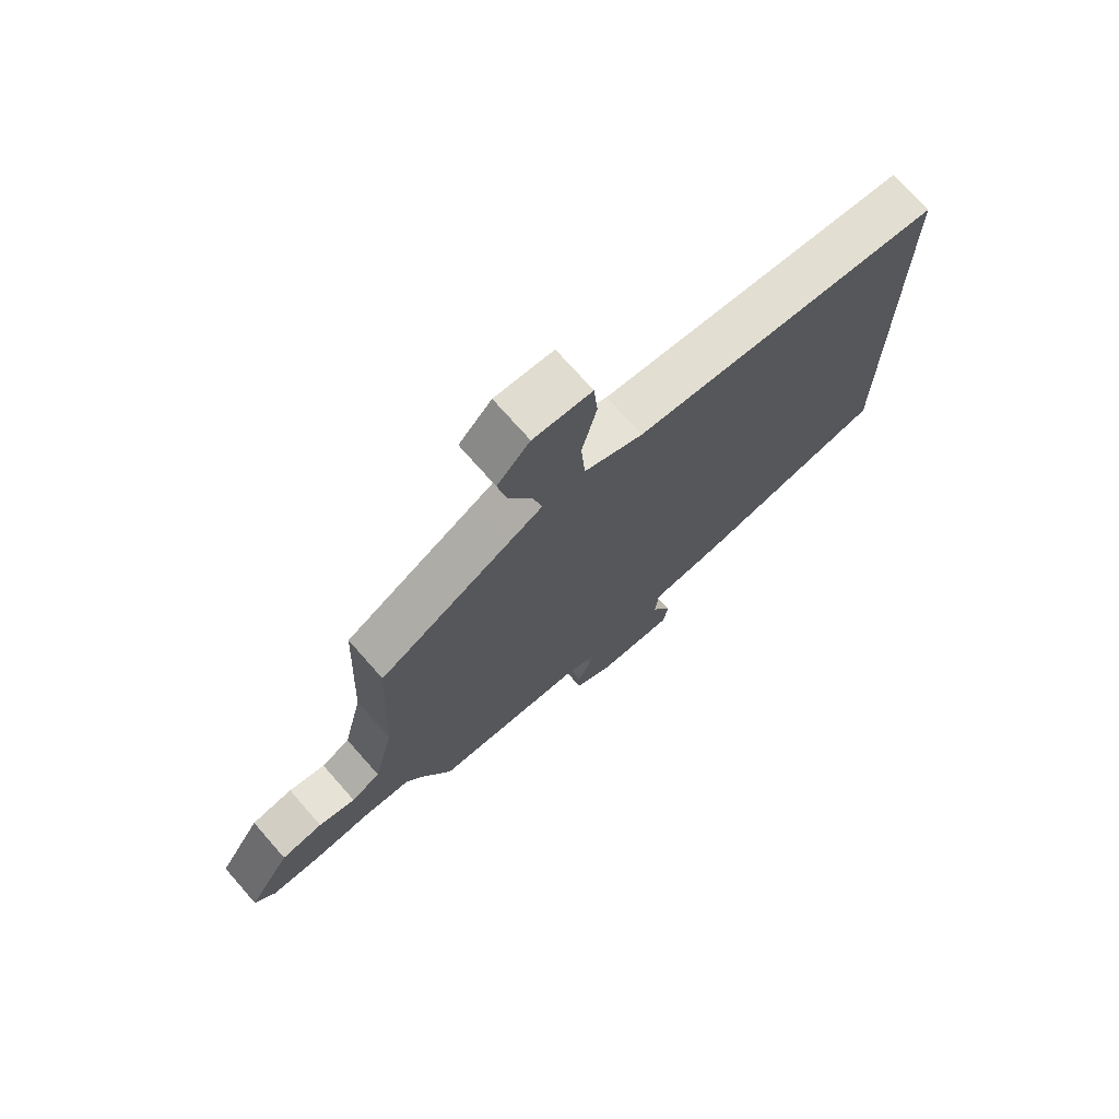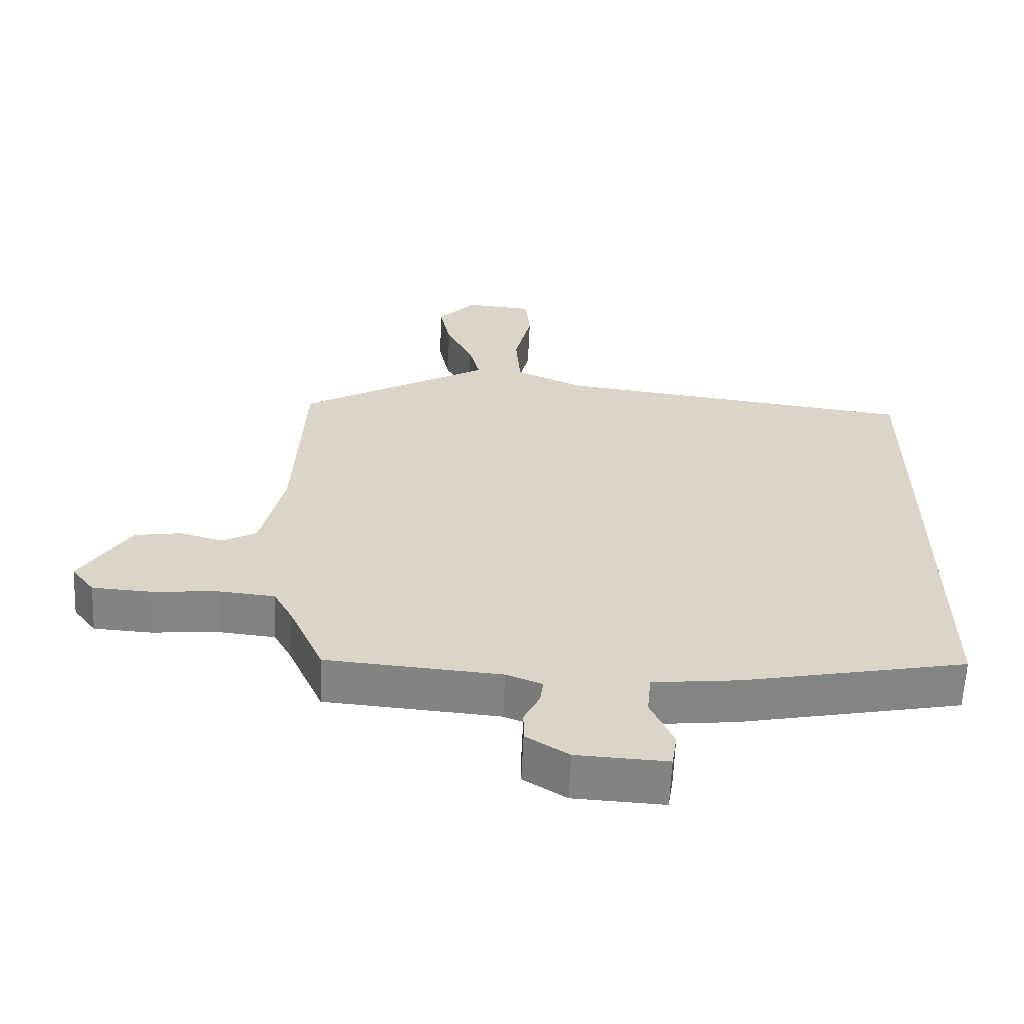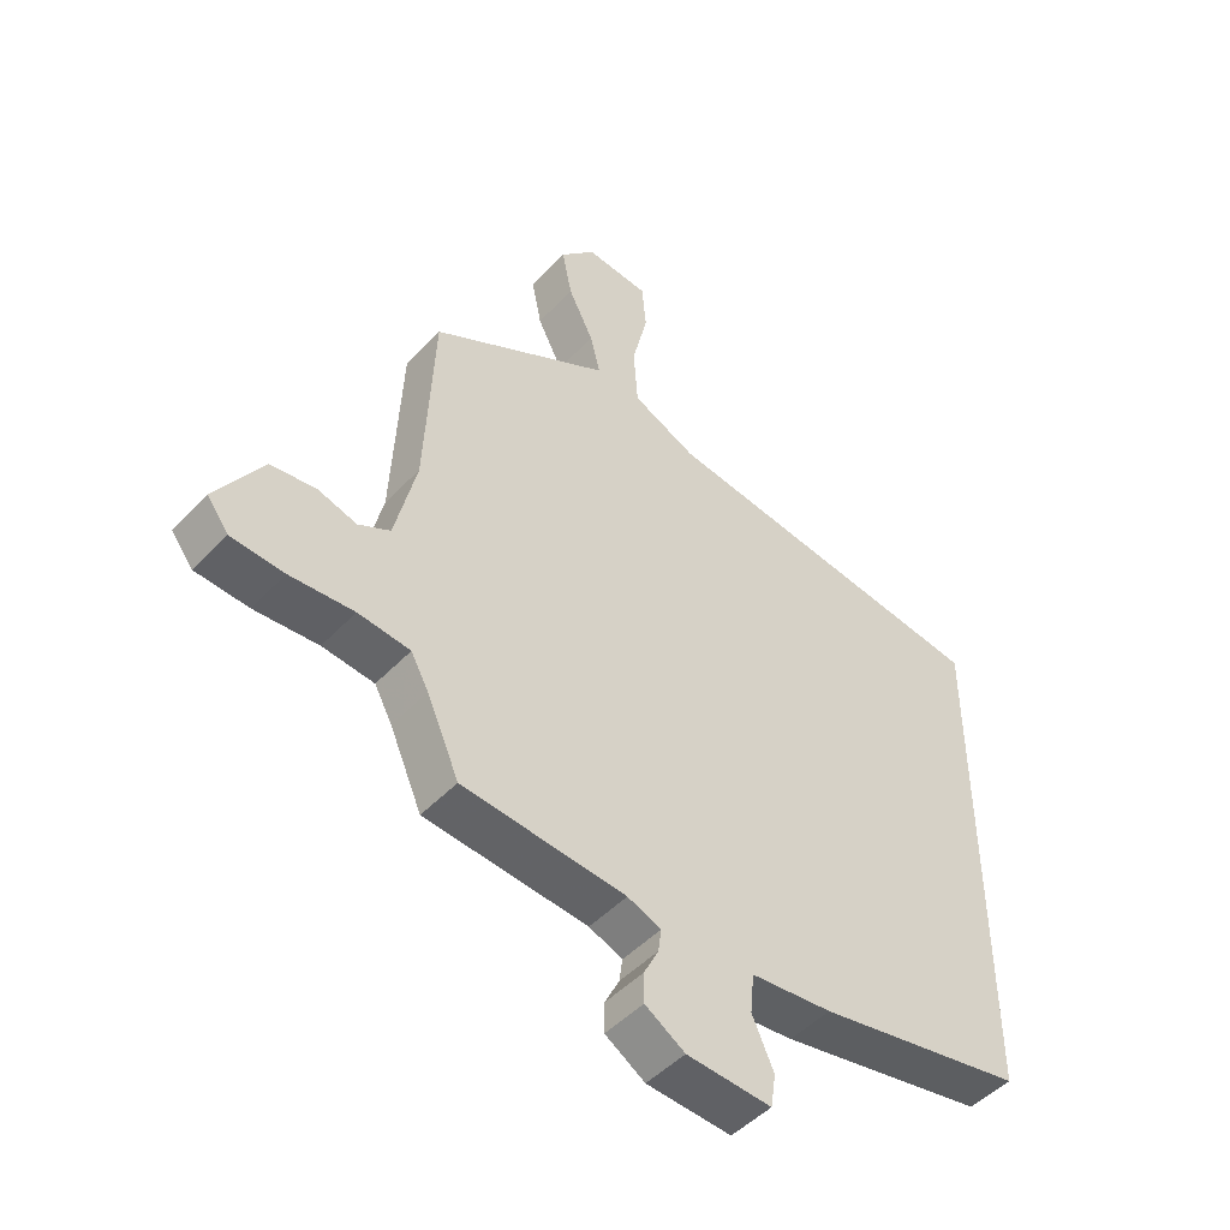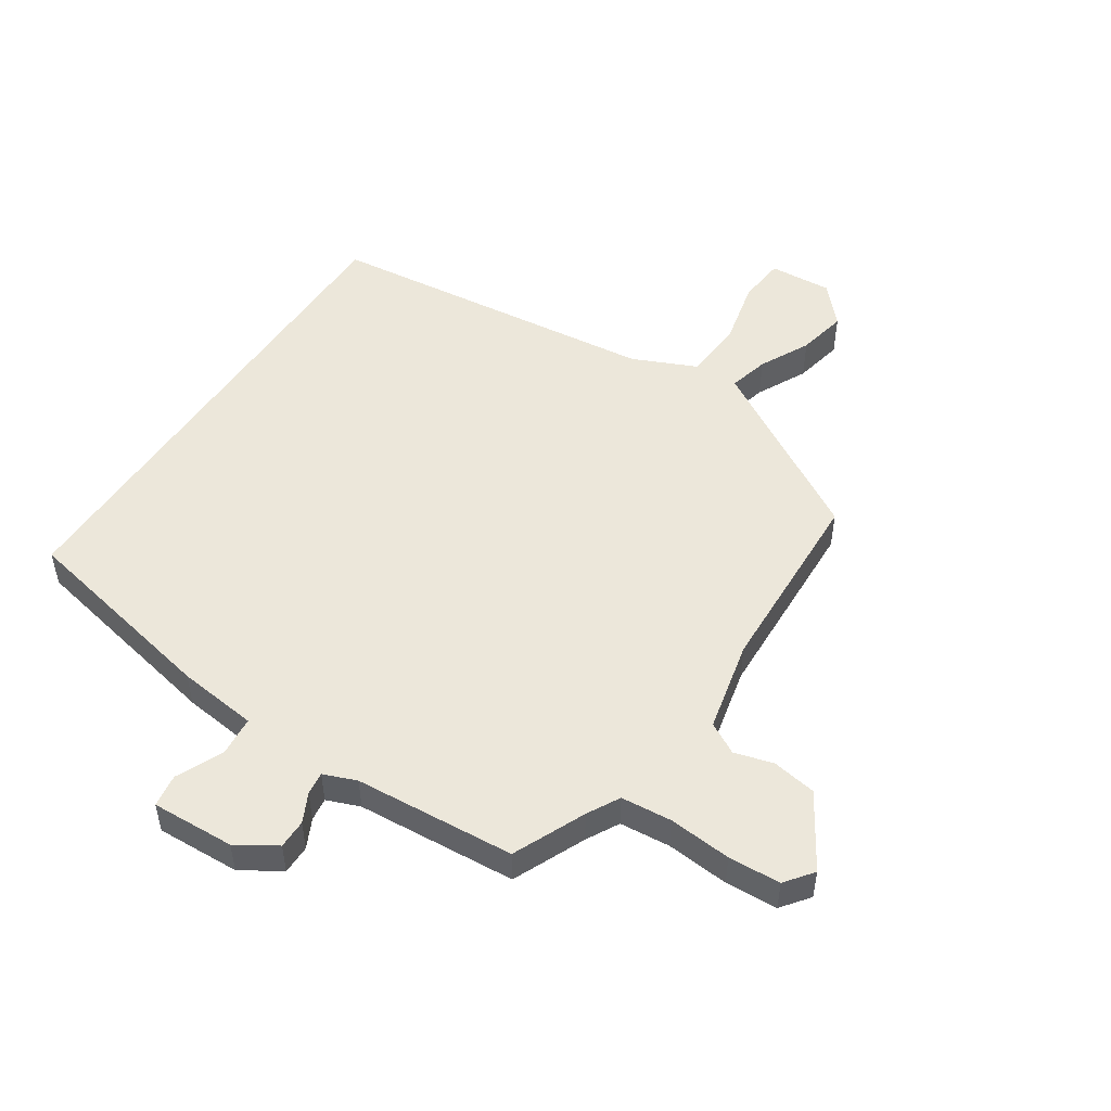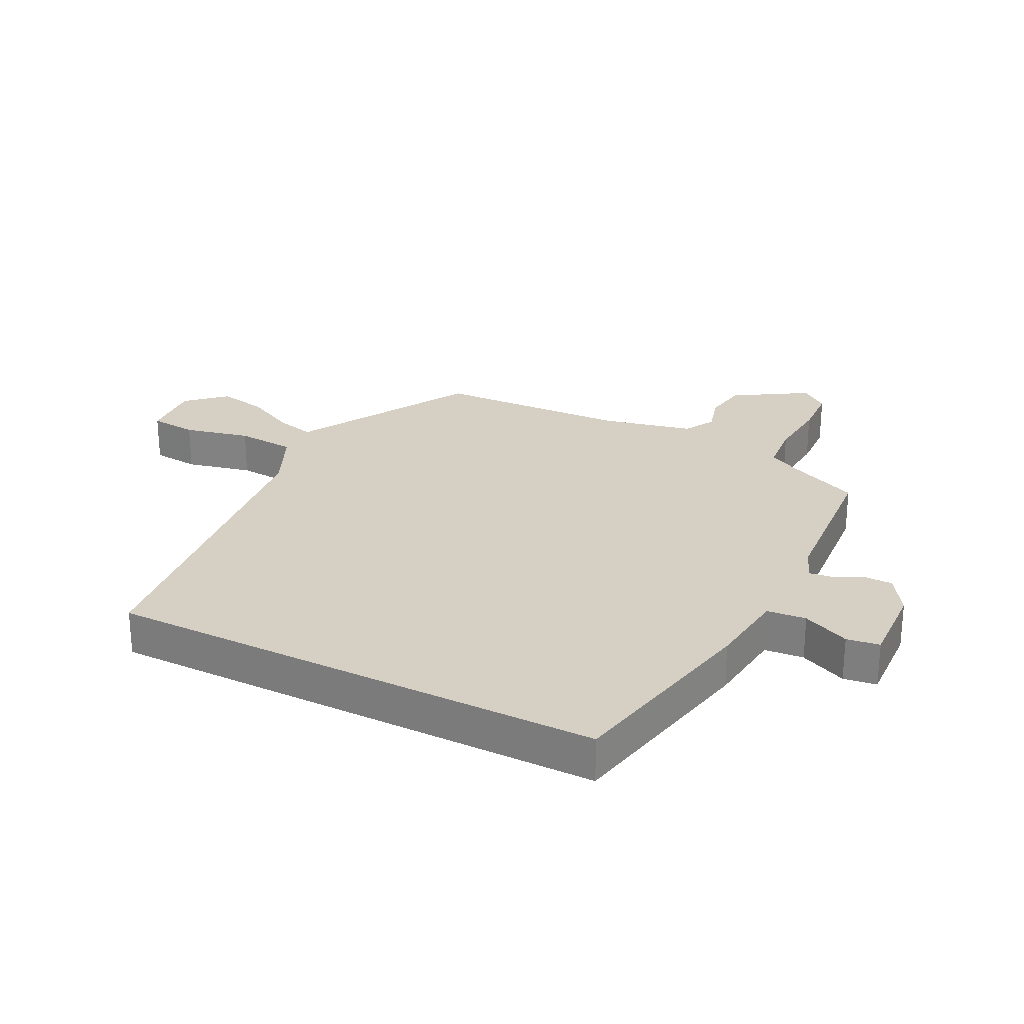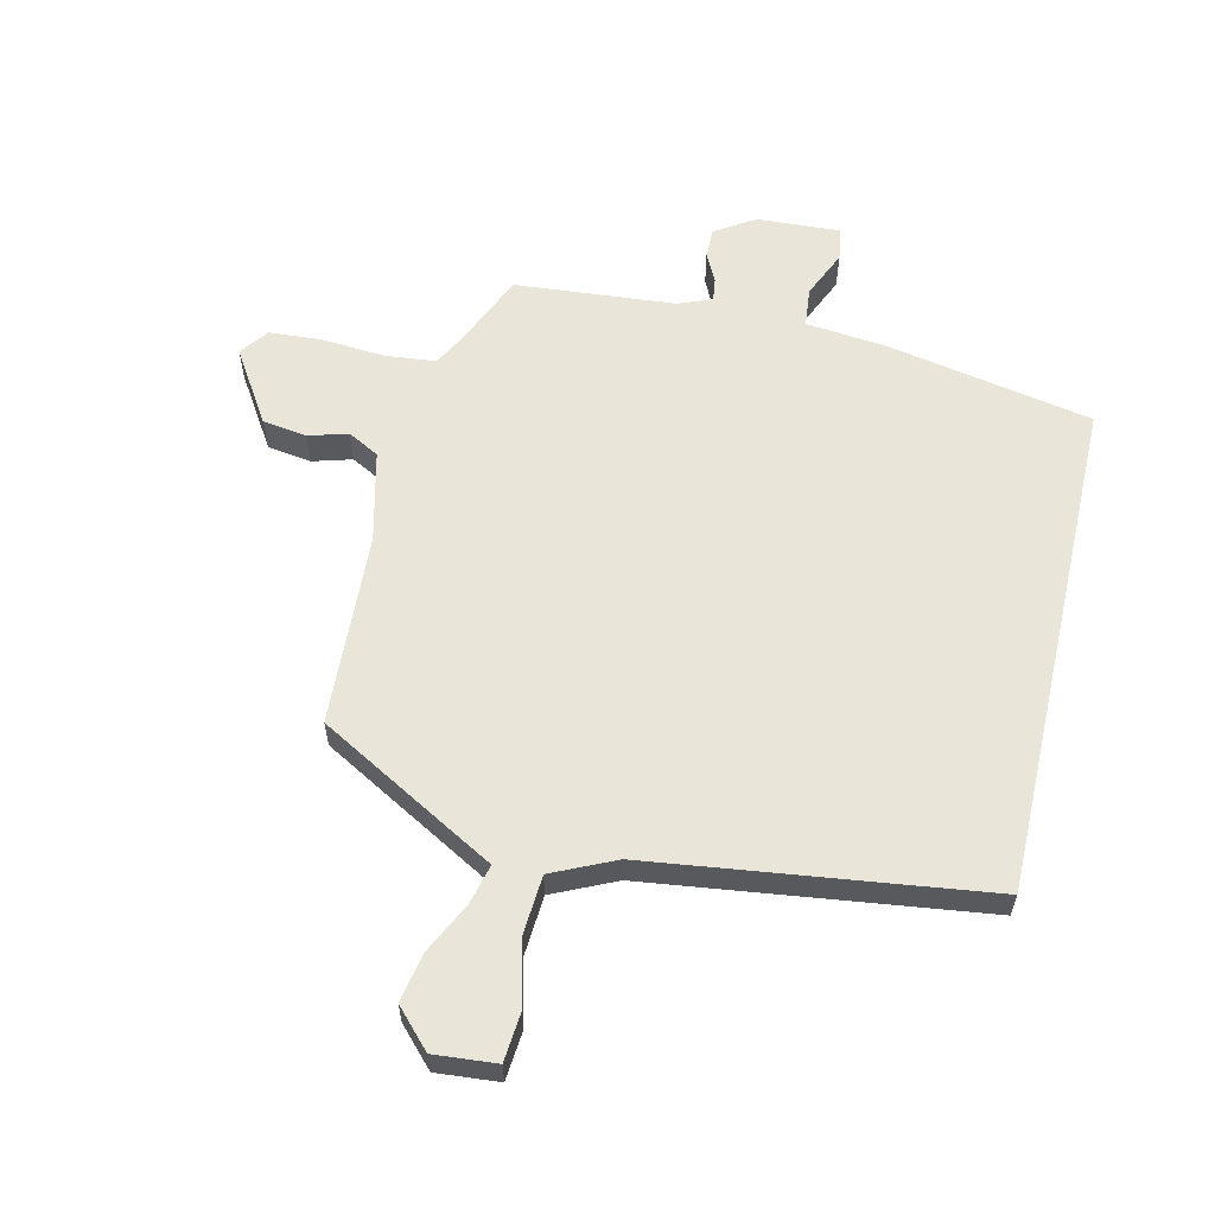
<metadata>
{"format":"obj","ext":"obj","renderer":"f3d","projection":"perspective","resolution":1024,"background":"white","views":[{"elev":73.1,"azim":-41.4,"up":"+Z"},{"elev":-61.4,"azim":-2.5,"up":"+Z"},{"elev":-48.3,"azim":-40.9,"up":"+Z"},{"elev":51.1,"azim":-146.3,"up":"+Y"},{"elev":26.4,"azim":117.1,"up":"+Y"},{"elev":59.7,"azim":12.8,"up":"+Y"}]}
</metadata>
<code>
v -0.493 0.07 0.342
v -0.264 0.07 0.472
v -0.209 0.07 0.503
v -0.225 0.07 0.567
v -0.265 0.07 0.647
v -0.281 0.07 0.726
v -0.225 0.07 0.786
v -0.125 0.07 0.778
v -0.118 0.07 0.702
v -0.143 0.07 0.596
v -0.136 0.07 0.501
v -0.035 0.07 0.455
v 0.5 0.07 0.388
v 0.5 0.07 -0.415
v 0.171 0.07 -0.48
v 0.042 0.07 -0.494
v 0.036 0.07 -0.557
v 0.07 0.07 -0.633
v 0.062 0.07 -0.686
v -0.072 0.07 -0.679
v -0.135 0.07 -0.639
v -0.135 0.07 -0.592
v -0.112 0.07 -0.546
v -0.107 0.07 -0.509
v -0.16 0.07 -0.488
v -0.418 0.07 -0.467
v -0.469 0.07 -0.351
v -0.497 0.07 -0.299
v -0.579 0.07 -0.291
v -0.68 0.07 -0.299
v -0.764 0.07 -0.294
v -0.798 0.07 -0.249
v -0.725 0.07 -0.133
v -0.654 0.07 -0.122
v -0.591 0.07 -0.14
v -0.541 0.07 -0.113
v -0.507 0.07 0.033
v -0.493 0 0.342
v -0.264 0 0.472
v -0.209 0 0.503
v -0.225 0 0.567
v -0.265 0 0.647
v -0.281 0 0.726
v -0.225 0 0.786
v -0.125 0 0.778
v -0.118 0 0.702
v -0.143 0 0.596
v -0.136 0 0.501
v -0.035 0 0.455
v 0.5 0 0.388
v 0.5 0 -0.415
v 0.171 0 -0.48
v 0.042 0 -0.494
v 0.036 0 -0.557
v 0.07 0 -0.633
v 0.062 0 -0.686
v -0.072 0 -0.679
v -0.135 0 -0.639
v -0.135 0 -0.592
v -0.112 0 -0.546
v -0.107 0 -0.509
v -0.16 0 -0.488
v -0.418 0 -0.467
v -0.469 0 -0.351
v -0.497 0 -0.299
v -0.579 0 -0.291
v -0.68 0 -0.299
v -0.764 0 -0.294
v -0.798 0 -0.249
v -0.725 0 -0.133
v -0.654 0 -0.122
v -0.591 0 -0.14
v -0.541 0 -0.113
v -0.507 0 0.033
f 33 34 35
f 32 33 35
f 31 32 35
f 30 31 35
f 29 30 35
f 28 29 35 36
f 27 28 36 37
f 1 2 3
f 37 1 3
f 27 37 3
f 26 27 3
f 25 26 3
f 21 22 23
f 20 21 23
f 19 20 23
f 18 19 23
f 17 18 23
f 16 17 23 24
f 16 24 25
f 15 16 25
f 14 15 25
f 13 14 25
f 12 13 25
f 8 9 10
f 7 8 10
f 6 7 10
f 5 6 10
f 4 5 10
f 3 4 10 11
f 3 11 12 25
f 72 71 70
f 72 70 69
f 72 69 68
f 72 68 67
f 72 67 66
f 73 72 66 65
f 74 73 65 64
f 40 39 38
f 40 38 74
f 40 74 64
f 40 64 63
f 40 63 62
f 60 59 58
f 60 58 57
f 60 57 56
f 60 56 55
f 60 55 54
f 61 60 54 53
f 62 61 53
f 62 53 52
f 62 52 51
f 62 51 50
f 62 50 49
f 47 46 45
f 47 45 44
f 47 44 43
f 47 43 42
f 47 42 41
f 48 47 41 40
f 62 49 48 40
f 1 38 39 2
f 2 39 40 3
f 3 40 41 4
f 4 41 42 5
f 5 42 43 6
f 6 43 44 7
f 7 44 45 8
f 8 45 46 9
f 9 46 47 10
f 10 47 48 11
f 11 48 49 12
f 12 49 50 13
f 13 50 51 14
f 14 51 52 15
f 15 52 53 16
f 16 53 54 17
f 17 54 55 18
f 18 55 56 19
f 19 56 57 20
f 20 57 58 21
f 21 58 59 22
f 22 59 60 23
f 23 60 61 24
f 24 61 62 25
f 25 62 63 26
f 26 63 64 27
f 27 64 65 28
f 28 65 66 29
f 29 66 67 30
f 30 67 68 31
f 31 68 69 32
f 32 69 70 33
f 33 70 71 34
f 34 71 72 35
f 35 72 73 36
f 36 73 74 37
f 37 74 38 1

</code>
